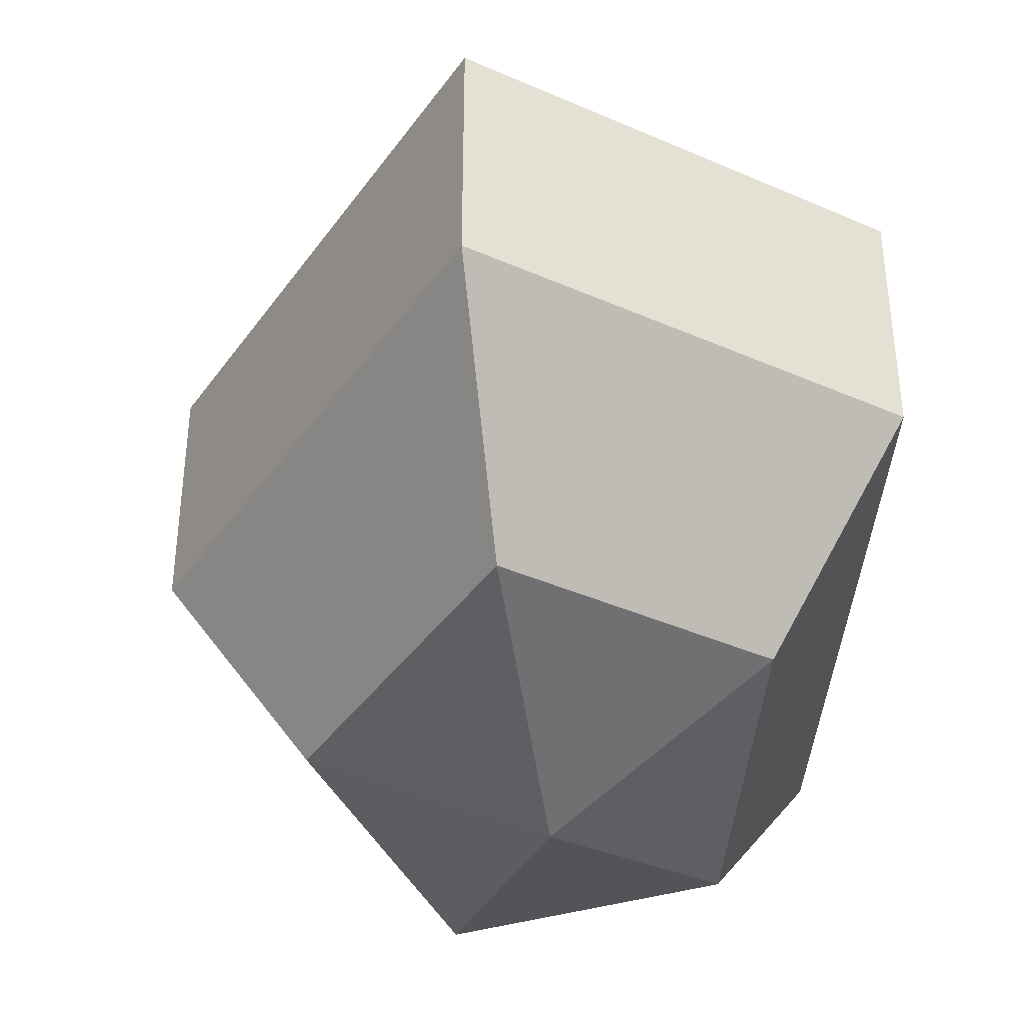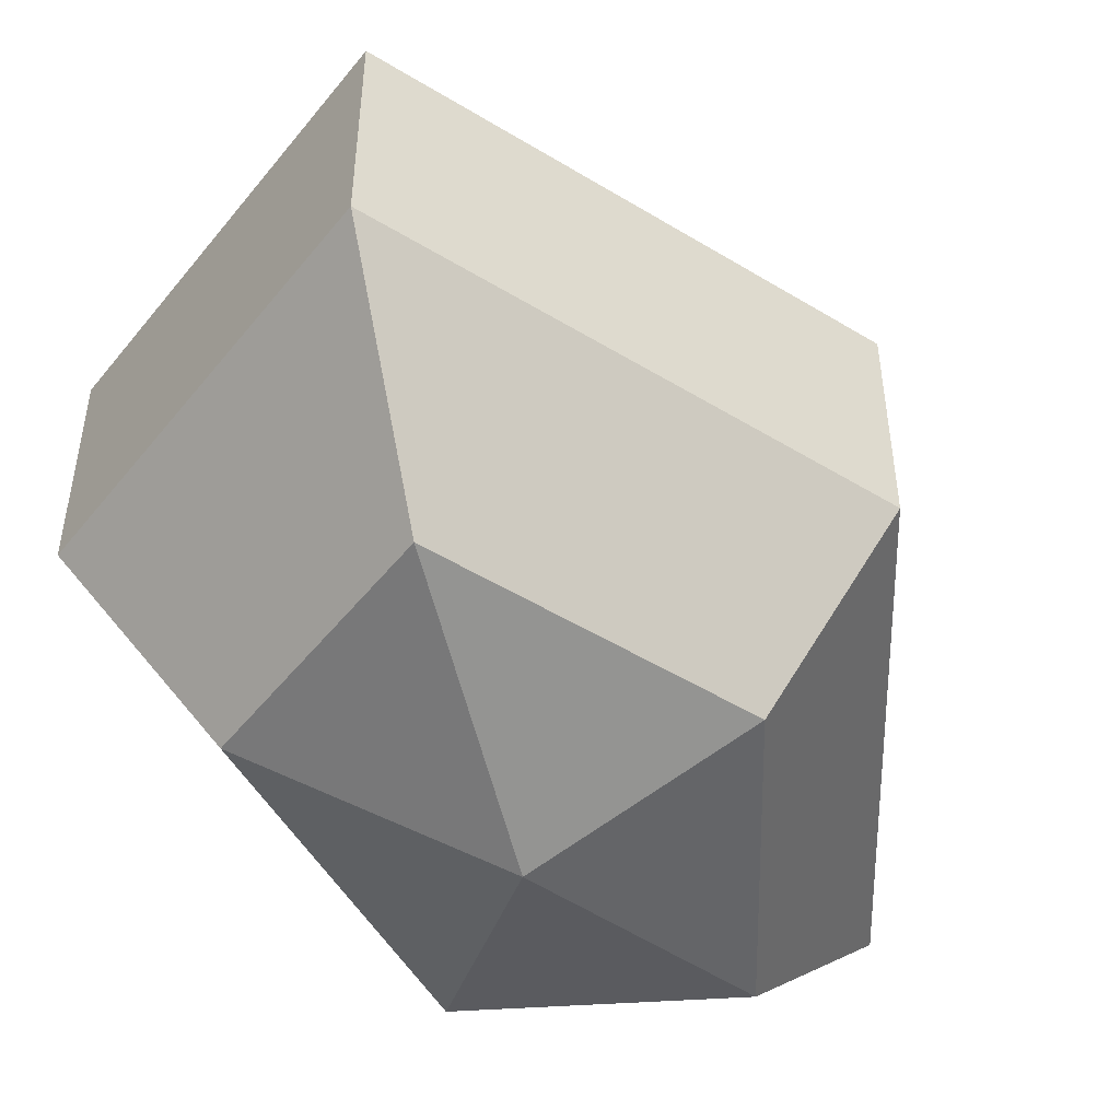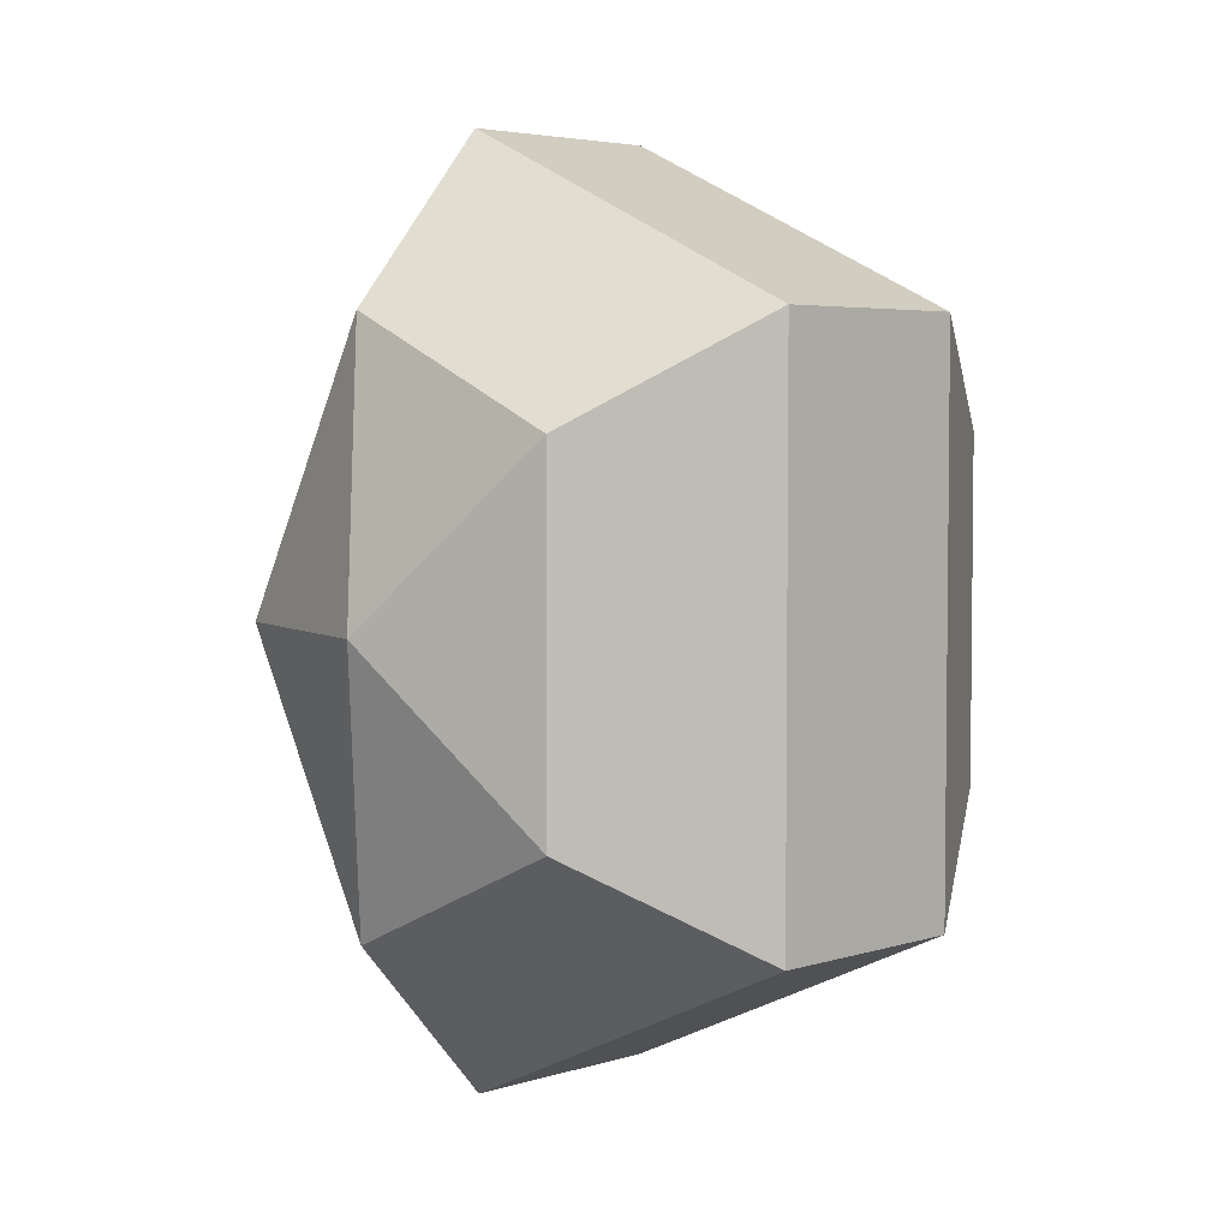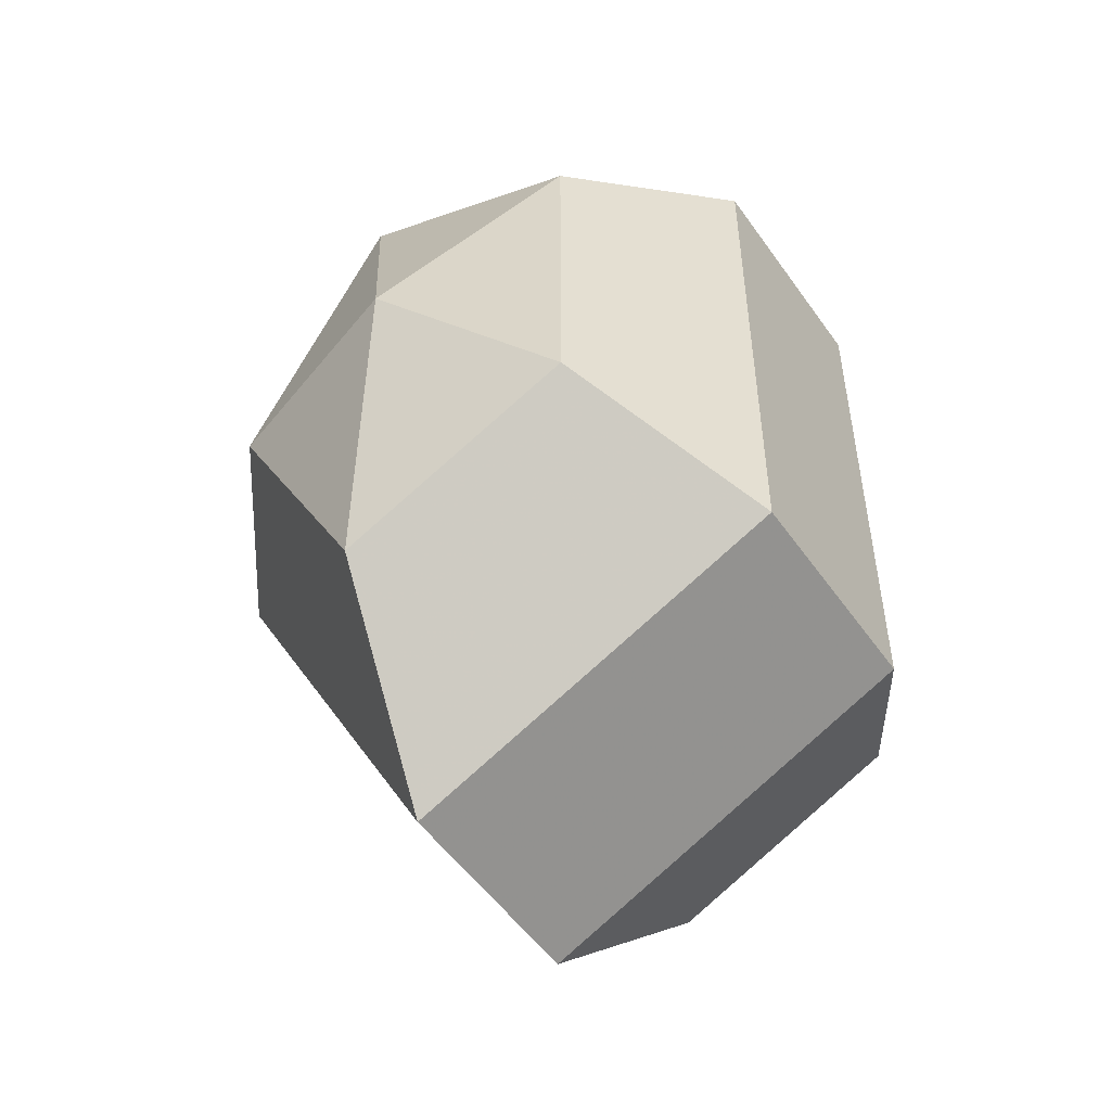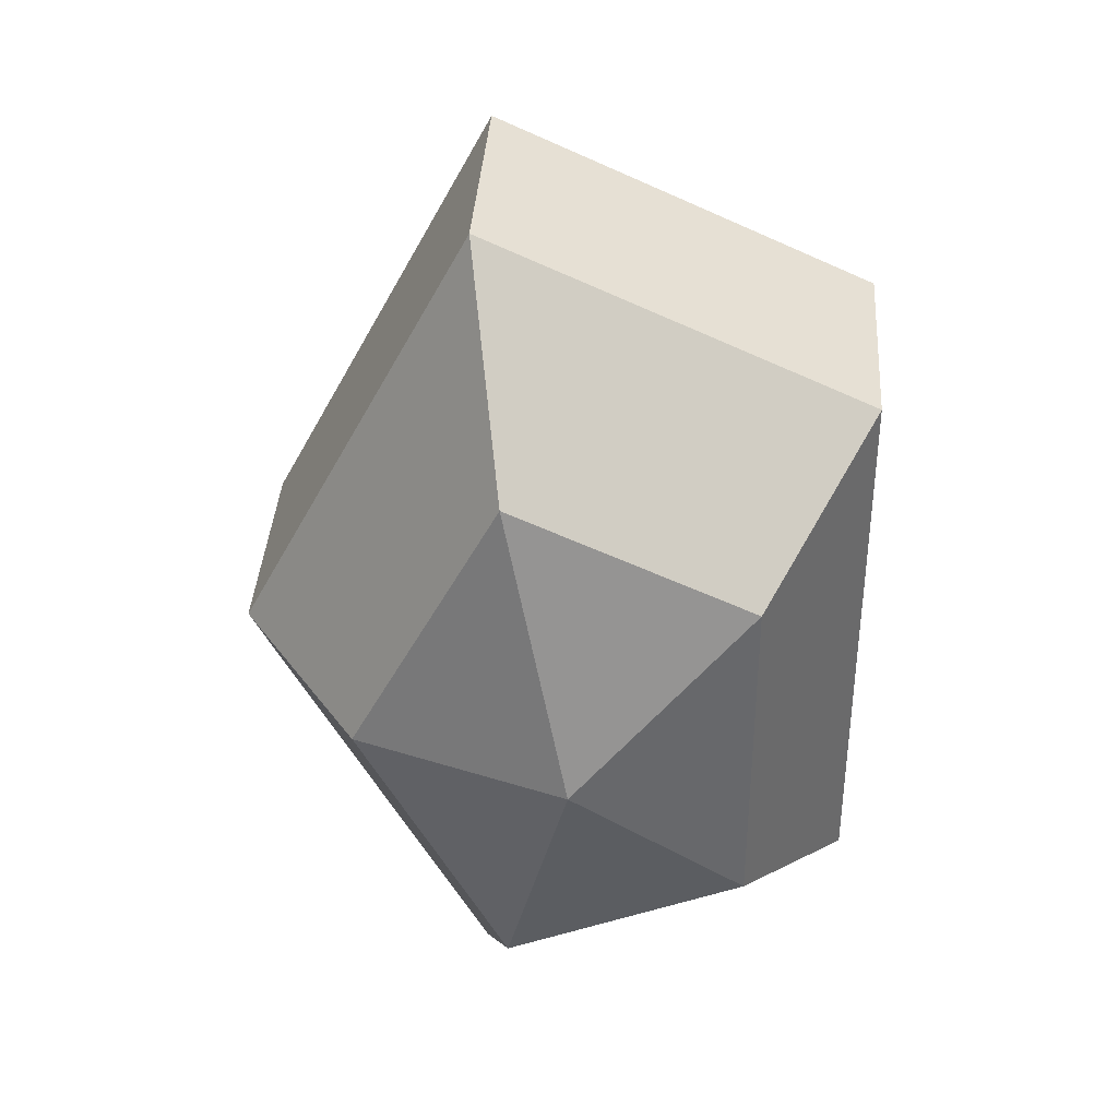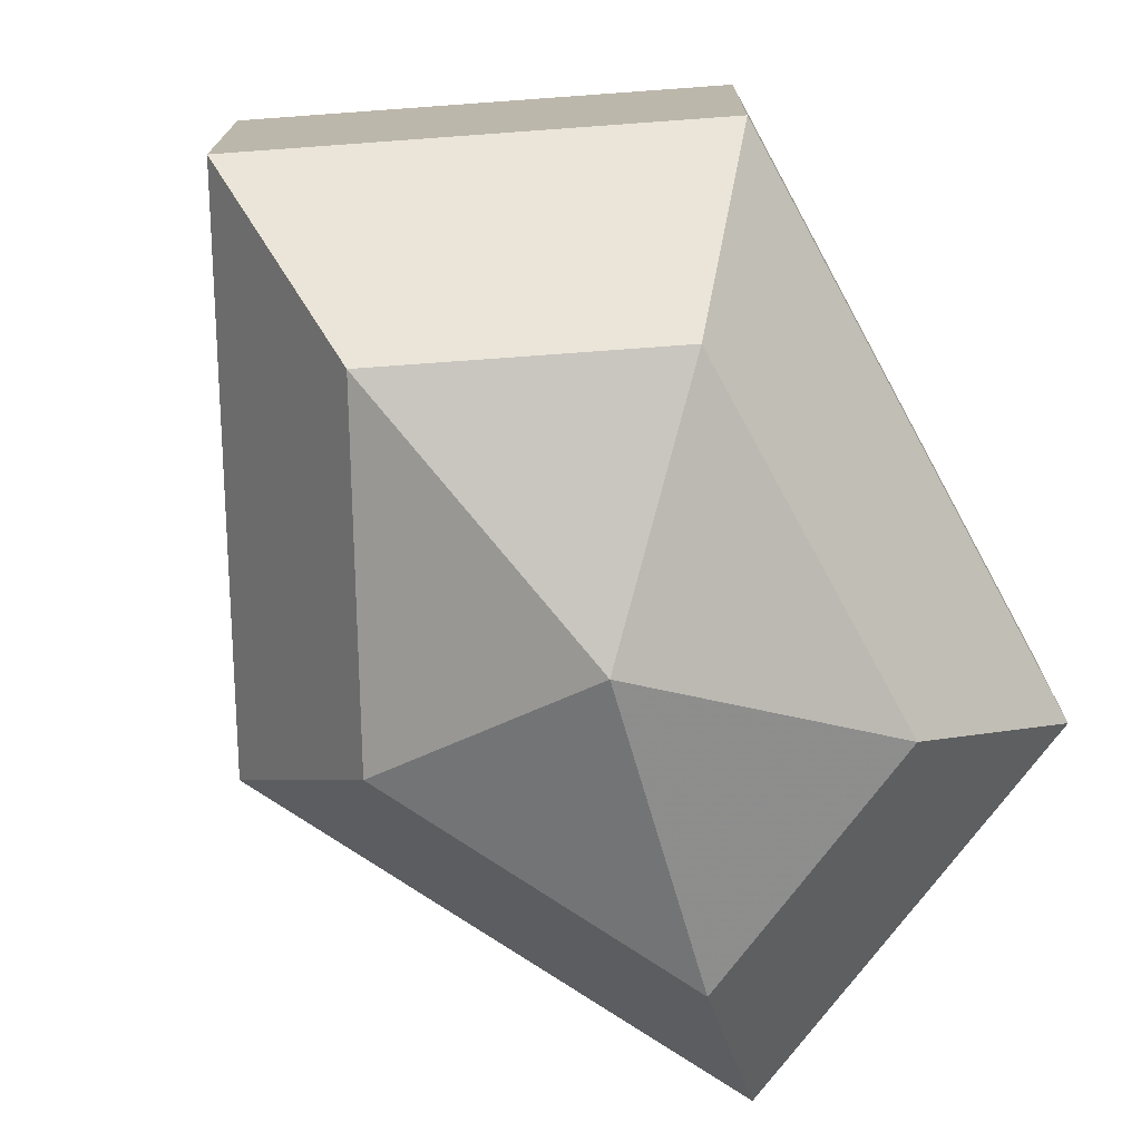
<metadata>
{"format":"obj","ext":"obj","renderer":"f3d","projection":"perspective","resolution":1024,"background":"white","views":[{"elev":-39.8,"azim":-4.2,"up":"+Z"},{"elev":-49.8,"azim":-151.4,"up":"+Z"},{"elev":4.2,"azim":44.1,"up":"+Y"},{"elev":-52.4,"azim":34.2,"up":"+Y"},{"elev":38.3,"azim":3.9,"up":"+Y"},{"elev":-74.8,"azim":28.6,"up":"+Z"}]}
</metadata>
<code>
v 249 164 177
v 249 164 177
v 249 164 177
v 249 164 177
v 249 164 177
v 249 164 177
v 245.5 164 178.1
v 247.9 159.3 178.1
v 251.9 161.1 178.1
v 251.9 166.9 178.1
v 247.9 168.7 178.1
v 245.5 164 178.1
v 243.3 164 181.1
v 247.2 156.4 181.1
v 253.6 159.3 181.1
v 253.6 168.7 181.1
v 247.2 171.6 181.1
v 243.3 164 181.1
v 243.3 164 184.9
v 247.2 156.4 184.9
v 253.6 159.3 184.9
v 253.6 168.7 184.9
v 247.2 171.6 184.9
v 243.3 164 184.9
v 245.5 164 187.9
v 247.9 159.3 187.9
v 251.9 161.1 187.9
v 251.9 166.9 187.9
v 247.9 168.7 187.9
v 245.5 164 187.9
v 249 164 189
v 249 164 189
v 249 164 189
v 249 164 189
v 249 164 189
v 249 164 189
g foo
f 8 7 1
f 9 8 2
f 10 9 3
f 11 10 4
f 12 11 5
f 14 13 7
f 15 14 8
f 16 15 9
f 17 16 10
f 18 17 11
f 20 19 13
f 21 20 14
f 22 21 15
f 23 22 16
f 24 23 17
f 26 25 19
f 27 26 20
f 28 27 21
f 29 28 22
f 30 29 23
f 32 31 25
f 33 32 26
f 34 33 27
f 35 34 28
f 36 35 29
f 2 8 1
f 3 9 2
f 4 10 3
f 5 11 4
f 6 12 5
f 8 14 7
f 9 15 8
f 10 16 9
f 11 17 10
f 12 18 11
f 14 20 13
f 15 21 14
f 16 22 15
f 17 23 16
f 18 24 17
f 20 26 19
f 21 27 20
f 22 28 21
f 23 29 22
f 24 30 23
f 26 32 25
f 27 33 26
f 28 34 27
f 29 35 28
f 30 36 29
g

</code>
